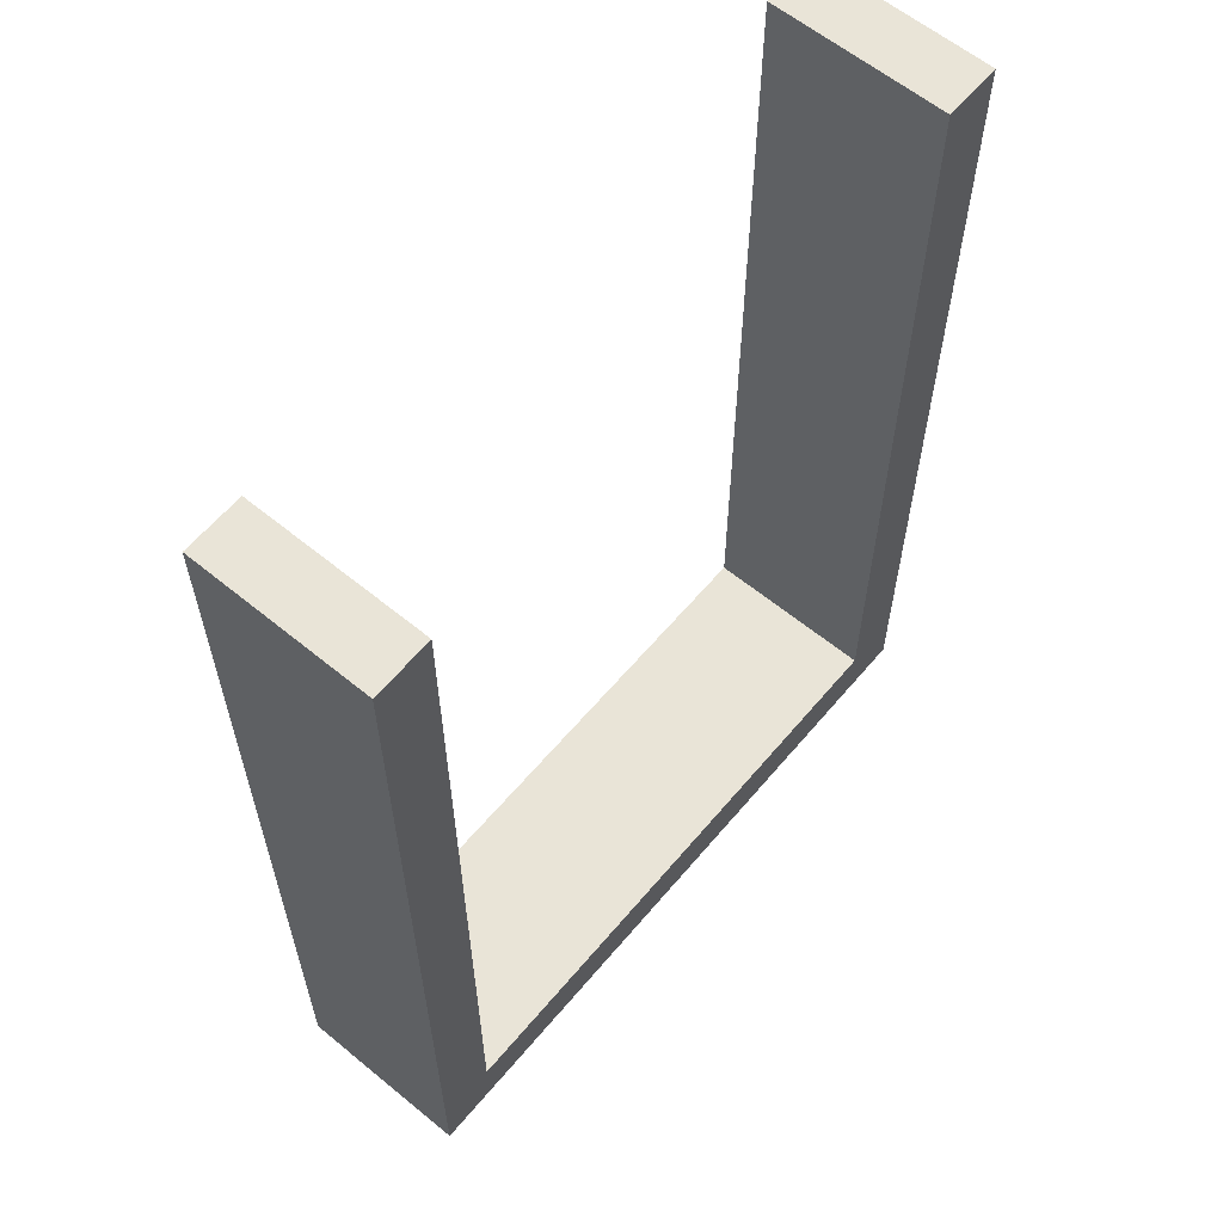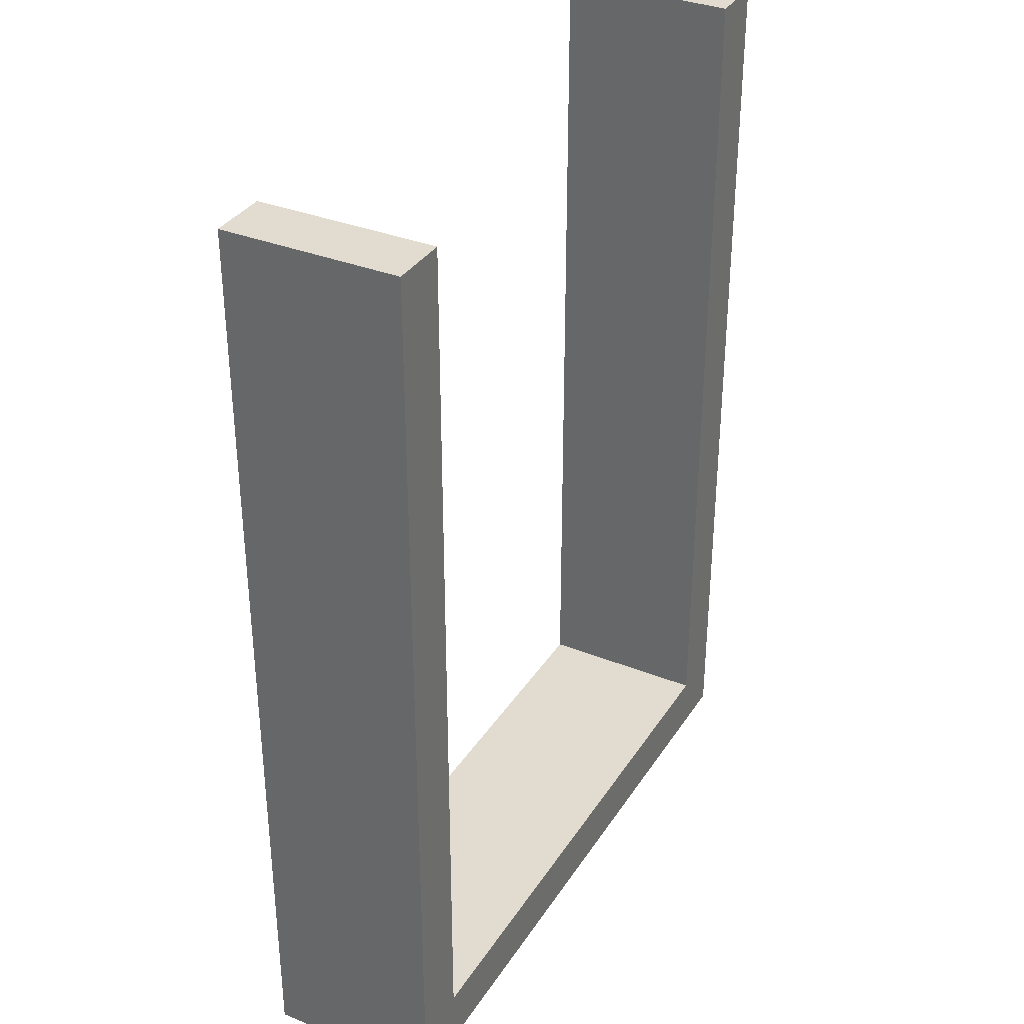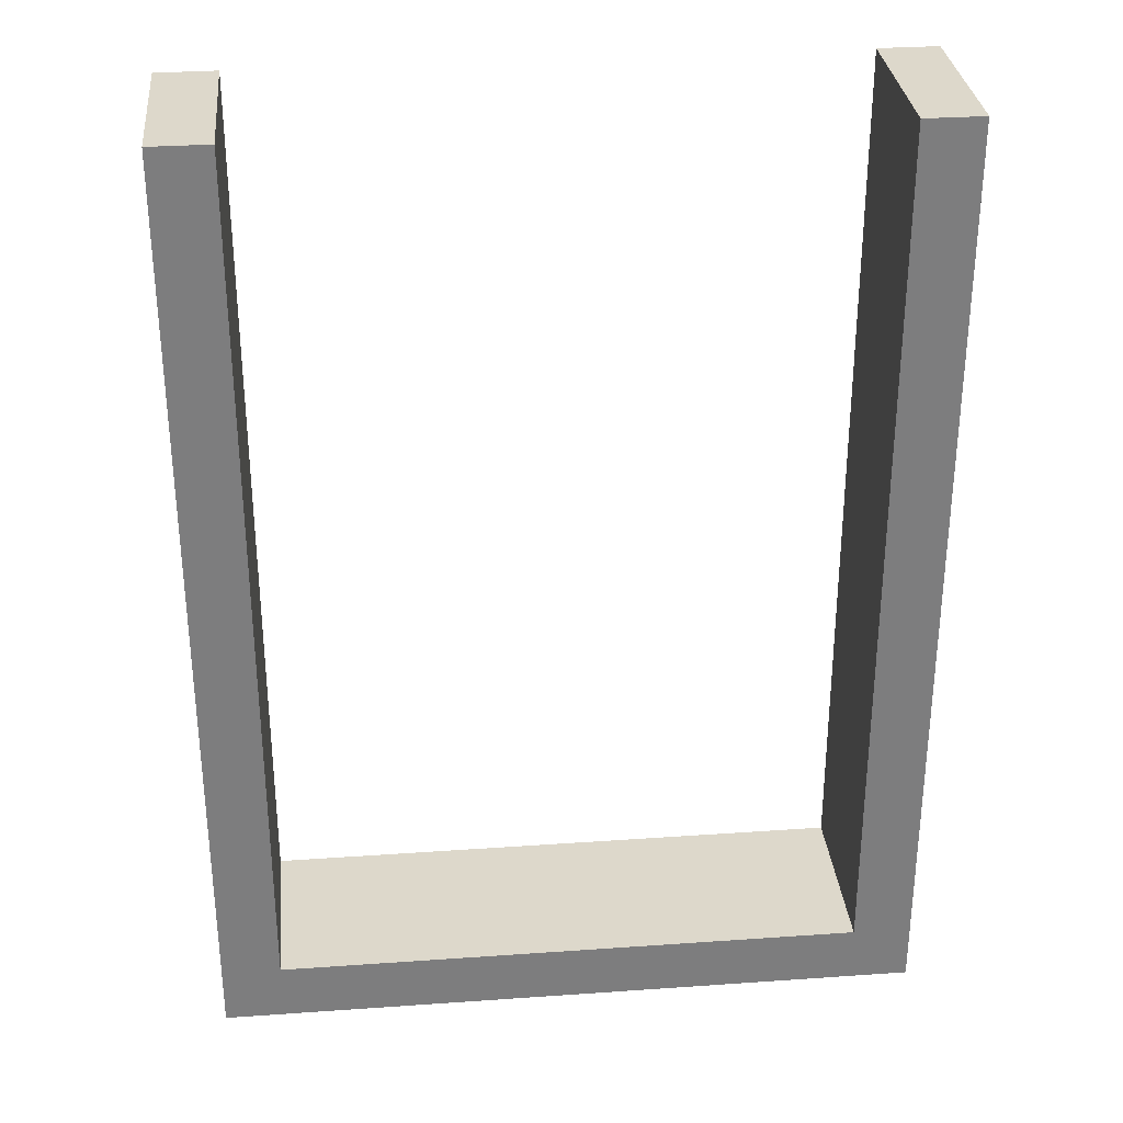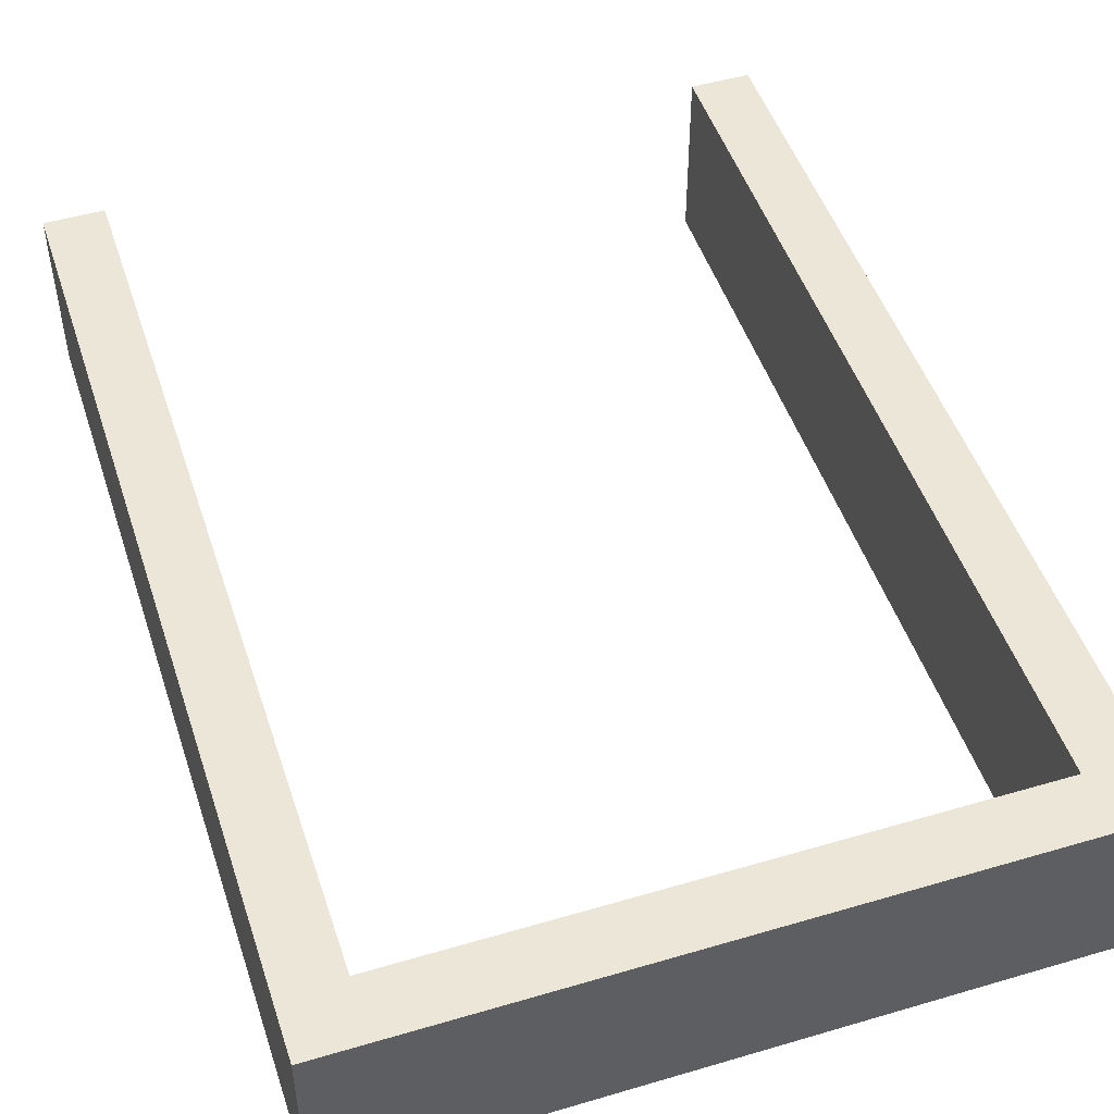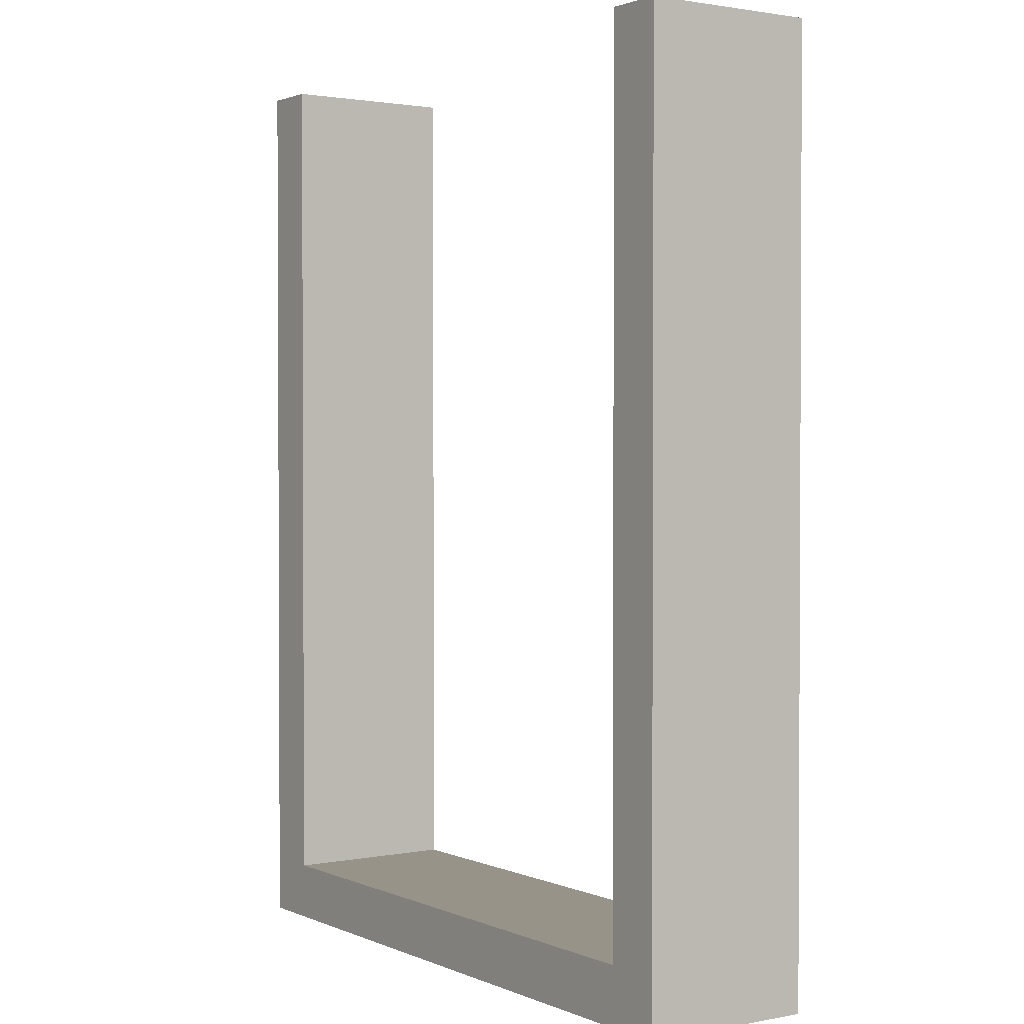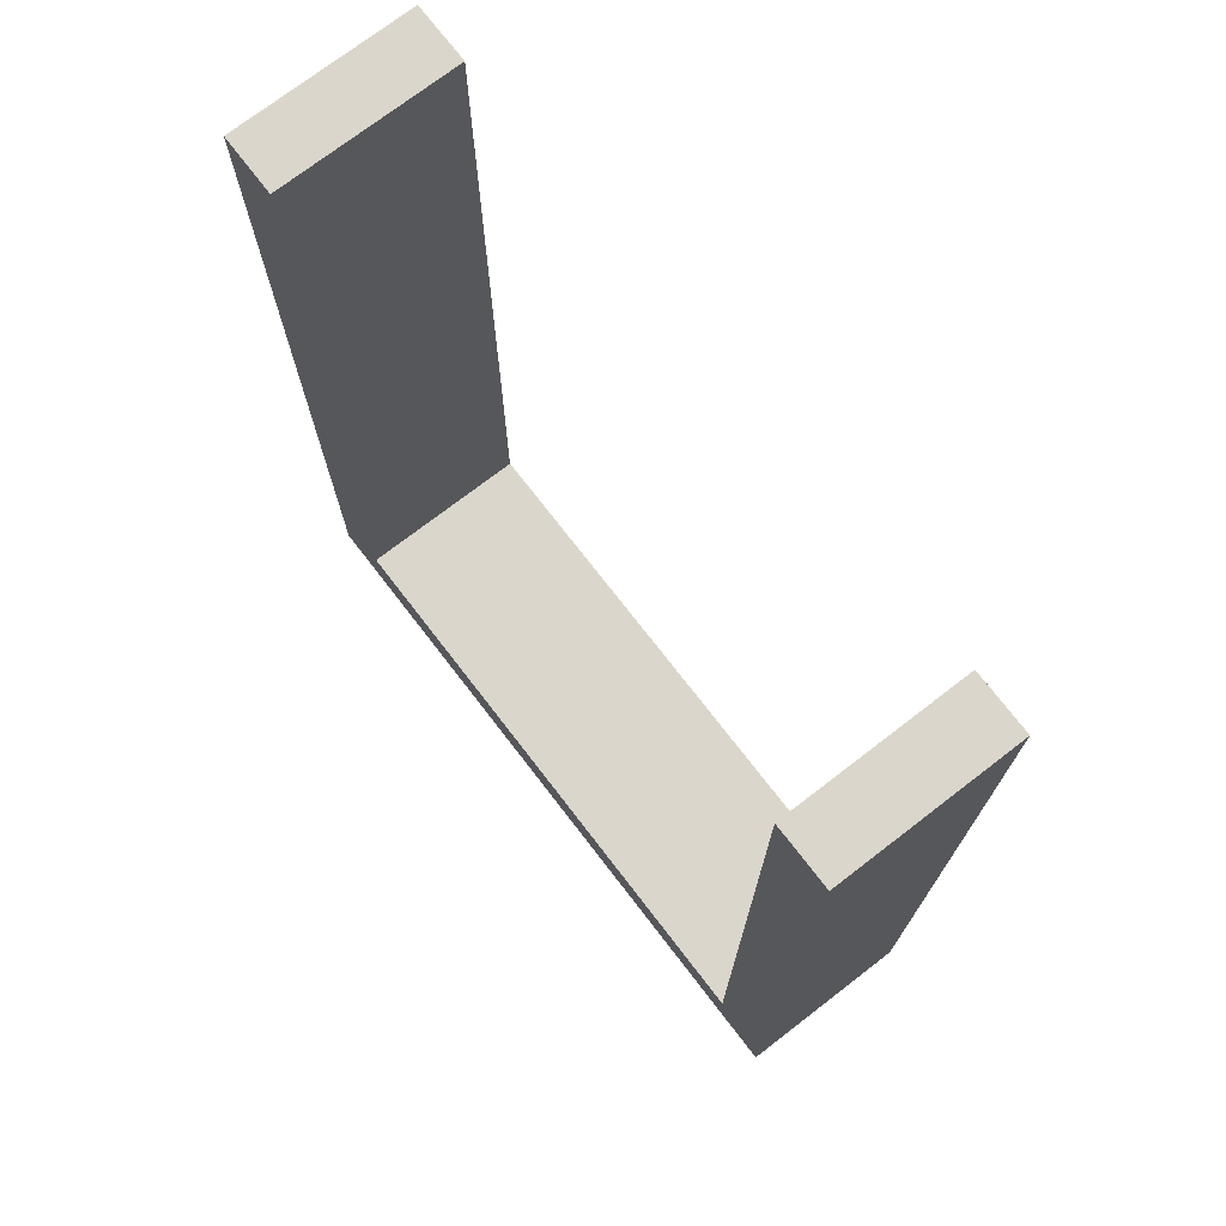
<metadata>
{"format":"obj","ext":"obj","renderer":"f3d","projection":"perspective","resolution":1024,"background":"white","views":[{"elev":61.0,"azim":129.9,"up":"+Z"},{"elev":34.5,"azim":-61.8,"up":"+Z"},{"elev":31.3,"azim":-5.7,"up":"+Z"},{"elev":49.0,"azim":161.9,"up":"+Y"},{"elev":1.6,"azim":-124.4,"up":"+Z"},{"elev":73.6,"azim":52.4,"up":"+Z"}]}
</metadata>
<code>
v -2 -1.5 0.5
v 3 -1.5 0.5
v 3 1.85e-16 0.5
v -2 1.85e-16 0.5
v -2 -1.5 8
v -2 -1.5 0.5
v -2 1.85e-16 0.5
v -2 3.701e-17 8
v 3 -1.5 0.5
v 3 -1.5 8
v 3 4.071e-16 8
v 3 1.85e-16 0.5
v 3 -1.5 8
v 3 -1.5 0.5
v -2 -1.5 0.5
v -2 -1.5 8
v -2.5 -1.5 8
v -2.5 -1.5 0
v 3.5 -1.5 0
v 3.5 -1.5 8
v -2 -1.5 8
v -2 3.701e-17 8
v -2.5 0 8
v -2.5 -1.5 8
v -2.5 0 0
v -2.5 -1.5 0
v -2.5 -1.5 8
v -2.5 0 8
v 3 1.85e-16 0.5
v 3 4.071e-16 8
v 3.5 4.441e-16 8
v 3.5 4.441e-16 0
v -2.5 0 0
v -2.5 0 8
v -2 3.701e-17 8
v -2 1.85e-16 0.5
v 3.5 -1.5 0
v 3.5 4.441e-16 0
v 3.5 4.441e-16 8
v 3.5 -1.5 8
v 3 4.071e-16 8
v 3 -1.5 8
v 3.5 -1.5 8
v 3.5 4.441e-16 8
v 3.5 4.441e-16 0
v 3.5 -1.5 0
v -2.5 -1.5 0
v -2.5 0 0
g e038b3b4-e350-11ea-81c5-54bf646e7e1f
f 1 2 4
f 4 2 3
g e039c4f8-e350-11ea-bb94-54bf646e7e1f
f 5 6 8
f 8 6 7
g e03aaf46-e350-11ea-a05e-54bf646e7e1f
f 9 10 12
f 12 10 11
g dfe6f10c-e350-11ea-9678-54bf646e7e1f
f 13 14 20
f 20 14 19
f 19 14 15
f 19 15 18
f 18 15 17
f 17 15 16
g dfe961e4-e350-11ea-b259-54bf646e7e1f
f 22 23 21
f 21 23 24
g dfe73f36-e350-11ea-8195-54bf646e7e1f
f 25 26 28
f 28 26 27
g dfe7b454-e350-11ea-a649-54bf646e7e1f
f 30 31 29
f 29 31 32
f 29 32 33
f 29 33 36
f 36 33 34
f 36 34 35
g dfe8c5a4-e350-11ea-a868-54bf646e7e1f
f 37 38 40
f 40 38 39
g 314bf3d2-ead2-3629-bd9e-86ee9299bfc8
f 42 43 41
f 41 43 44
g dfe9fe06-e350-11ea-8113-54bf646e7e1f
f 46 47 45
f 45 47 48

</code>
